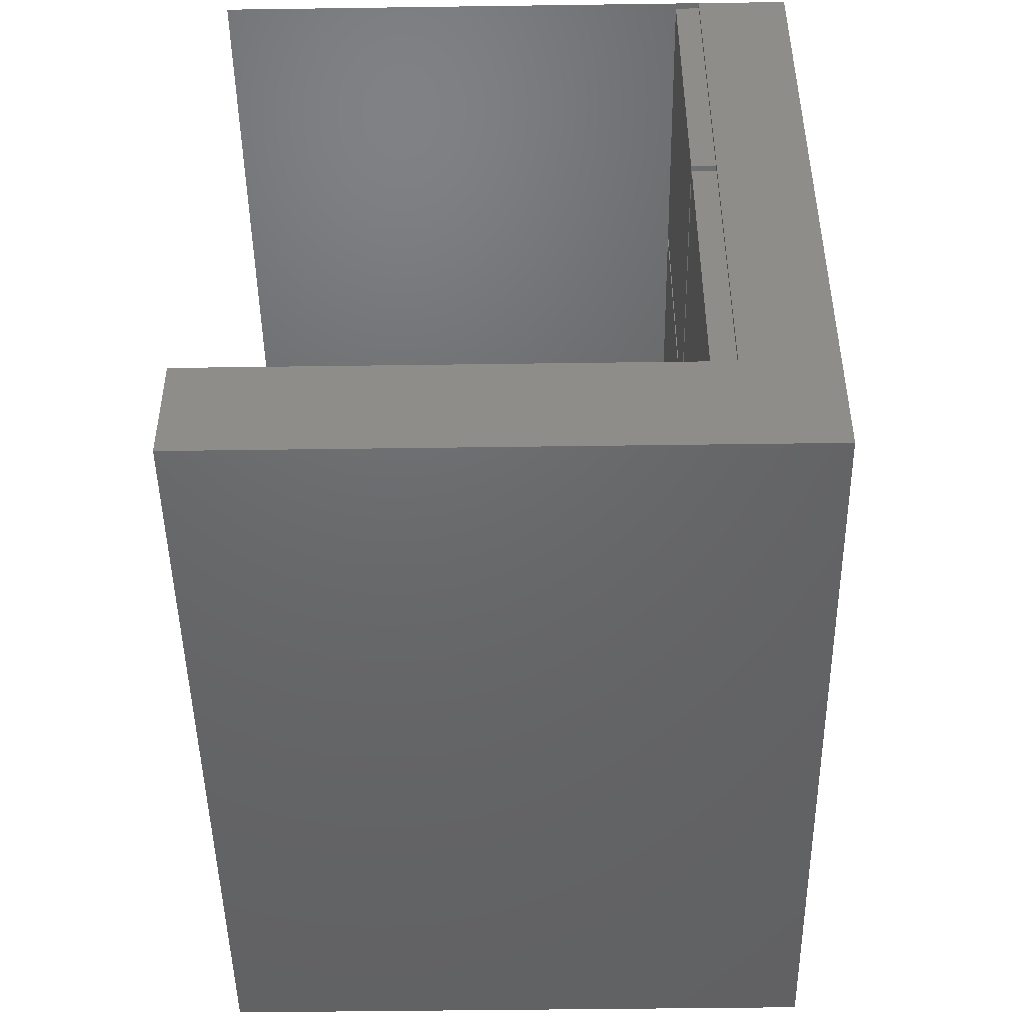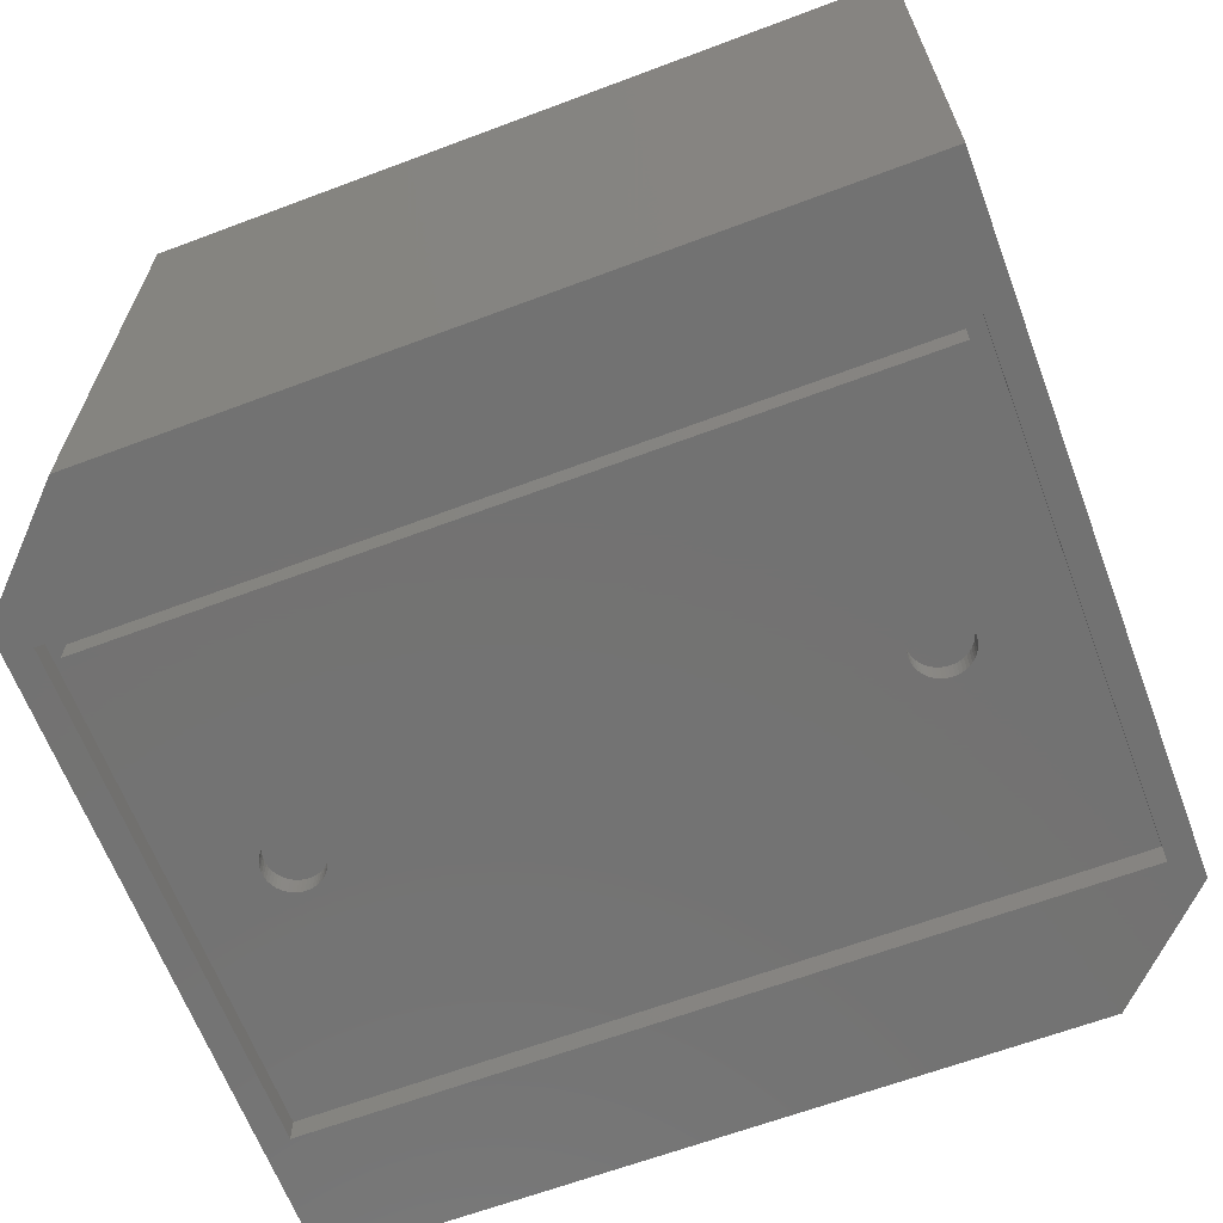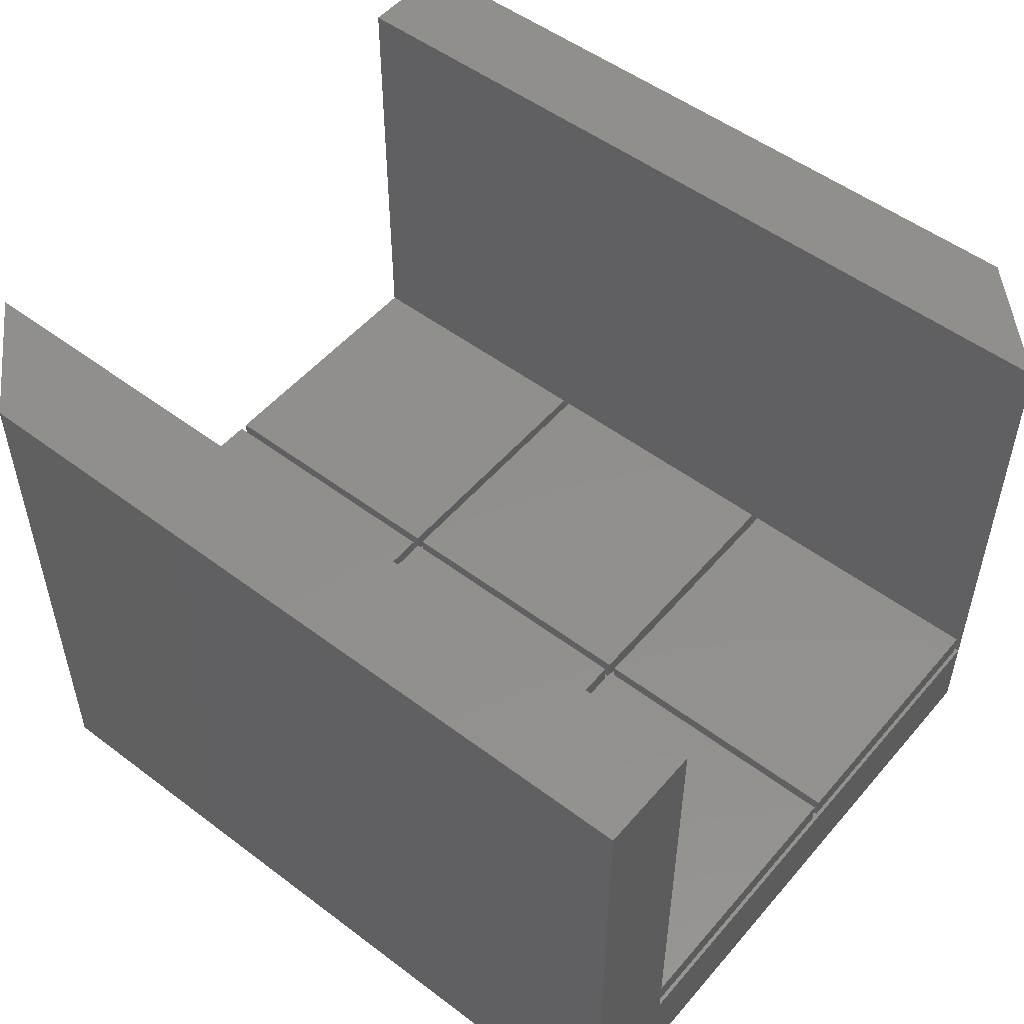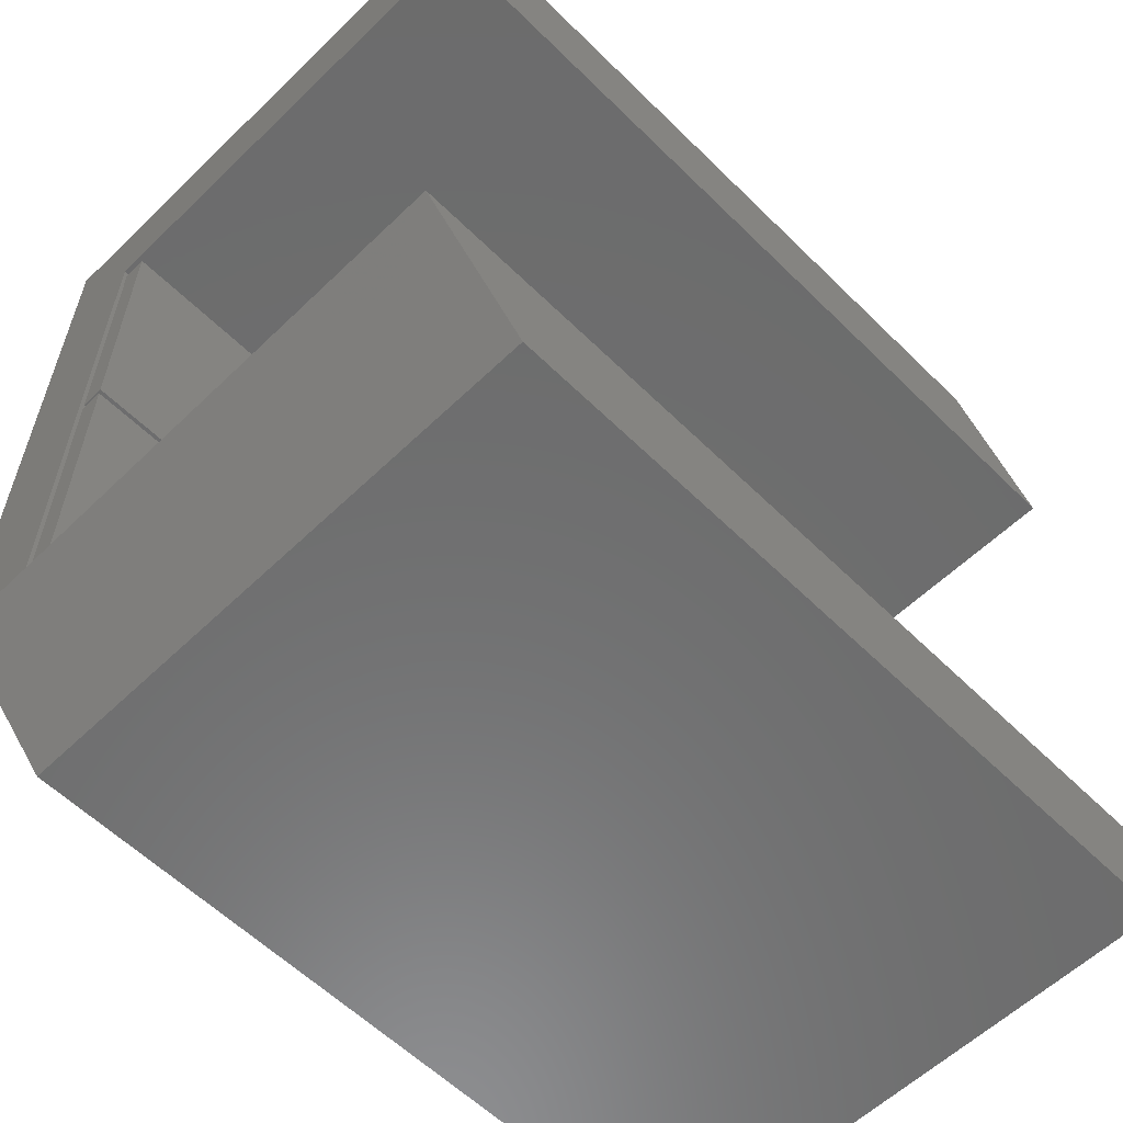
<metadata>
{"format":"stl","ext":"stl","renderer":"f3d","projection":"perspective","resolution":1024,"background":"white","views":[{"elev":-47.5,"azim":90.9,"up":"+Y"},{"elev":-64.7,"azim":20.7,"up":"+Z"},{"elev":51.7,"azim":39.2,"up":"+Z"},{"elev":-58.7,"azim":-45.3,"up":"+Y"}]}
</metadata>
<code>
# stl→obj: 285 verts, 566 faces
v 0 9.2 0
v 0 9.2 7.5
v 0 68.4 0
v 0 59.2 7.5
v 0 59.2 49
v 0 68.4 7.5
v 0 68.4 49
v 9.2 0 49
v 2.889e-15 9.2 49
v 9.2 0 0
v 2.889e-15 9.2 7.5
v 72.6 11.6 0
v 2.4 11.6 0
v 2.4 56.8 0
v 65.8 68.4 0
v 75 59.2 0
v 75 0 0
v 72.6 56.8 0
v 65.8 68.4 7.5
v 65.8 68.4 49
v 75 59.2 49
v 75 59.2 7.5
v 0.325 9.525 7.5
v 75 9.2 7.5
v 0.325 33.88 7.5
v 0.325 34.52 7.5
v 49.67 34.52 7.5
v 25.32 34.52 7.5
v 49.67 33.88 7.5
v 25.32 9.525 7.5
v 25.32 33.88 7.5
v 24.68 33.88 7.5
v 24.68 9.525 7.5
v 0.325 58.88 7.5
v 24.68 58.88 7.5
v 49.67 58.88 7.5
v 50.33 34.52 7.5
v 24.68 34.52 7.5
v 50.33 9.525 7.5
v 50.33 33.88 7.5
v 49.67 9.525 7.5
v 25.32 58.88 7.5
v 74.67 34.52 7.5
v 74.67 33.88 7.5
v 74.67 9.525 7.5
v 50.33 58.88 7.5
v 74.67 58.88 7.5
v 75 0 49
v 75 9.2 49
v 2.4 56.8 2.2
v 2.4 11.6 2.2
v 72.6 56.8 2.2
v 72.6 11.6 2.2
v 0.325 9.525 9.5
v 0.325 33.88 9.5
v 24.68 9.525 9.5
v 24.68 33.88 9.5
v 0.325 34.52 9.5
v 0.325 58.88 9.5
v 24.68 34.52 9.5
v 24.68 58.88 9.5
v 25.32 9.525 9.5
v 25.32 33.88 9.5
v 49.67 9.525 9.5
v 49.67 33.88 9.5
v 25.32 34.52 9.5
v 25.32 58.88 9.5
v 49.67 34.52 9.5
v 49.67 58.88 9.5
v 50.33 9.525 9.5
v 50.33 33.88 9.5
v 74.67 9.525 9.5
v 74.67 33.88 9.5
v 50.33 34.52 9.5
v 50.33 58.88 9.5
v 74.67 34.52 9.5
v 74.67 58.88 9.5
v 3.8 55.4 2.2
v 71.2 55.4 2.2
v 3.8 13 2.2
v 71.2 13 2.2
v 3.8 13 0
v 3.8 55.4 0
v 71.2 13 0
v 71.2 55.4 0
v 14.72 35.42 0
v 60.89 36.15 0
v 9.969 34.2 0
v 9.989 33.88 0
v 10.05 33.57 0
v 10.15 33.27 0
v 10.28 32.98 0
v 10.45 32.71 0
v 10.65 32.47 0
v 10.89 32.25 0
v 11.14 32.06 0
v 11.42 31.91 0
v 11.72 31.79 0
v 12.03 31.71 0
v 12.66 31.67 0
v 12.34 31.67 0
v 12.97 31.71 0
v 13.28 31.79 0
v 13.58 31.91 0
v 13.86 32.06 0
v 14.11 32.25 0
v 14.35 32.47 0
v 14.55 32.71 0
v 60.45 32.71 0
v 60.28 32.98 0
v 14.55 35.69 0
v 12.34 36.73 0
v 12.66 36.73 0
v 14.72 32.98 0
v 12.97 36.69 0
v 14.85 33.27 0
v 13.28 36.61 0
v 14.95 33.57 0
v 13.58 36.49 0
v 15.01 33.88 0
v 13.86 36.34 0
v 15.03 34.2 0
v 14.11 36.15 0
v 15.01 34.52 0
v 14.35 35.93 0
v 14.95 34.83 0
v 14.85 35.13 0
v 12.03 36.69 0
v 11.72 36.61 0
v 11.42 36.49 0
v 11.14 36.34 0
v 10.89 36.15 0
v 10.65 35.93 0
v 10.45 35.69 0
v 10.28 35.42 0
v 10.15 35.13 0
v 10.05 34.83 0
v 9.989 34.52 0
v 59.99 33.88 0
v 59.97 34.2 0
v 60.05 33.57 0
v 60.15 33.27 0
v 60.65 32.47 0
v 60.89 32.25 0
v 61.14 32.06 0
v 65.01 33.88 0
v 64.95 33.57 0
v 61.42 31.91 0
v 61.72 31.79 0
v 62.03 31.71 0
v 62.34 31.67 0
v 62.66 31.67 0
v 62.97 31.71 0
v 63.28 31.79 0
v 63.58 31.91 0
v 63.86 32.06 0
v 64.11 32.25 0
v 64.35 32.47 0
v 64.55 32.71 0
v 64.72 32.98 0
v 64.85 33.27 0
v 65.03 34.2 0
v 65.01 34.52 0
v 64.95 34.83 0
v 64.85 35.13 0
v 64.72 35.42 0
v 64.55 35.69 0
v 64.35 35.93 0
v 64.11 36.15 0
v 63.86 36.34 0
v 63.58 36.49 0
v 63.28 36.61 0
v 62.97 36.69 0
v 61.14 36.34 0
v 62.66 36.73 0
v 62.34 36.73 0
v 62.03 36.69 0
v 61.72 36.61 0
v 61.42 36.49 0
v 60.65 35.93 0
v 60.45 35.69 0
v 60.28 35.42 0
v 60.15 35.13 0
v 60.05 34.83 0
v 59.99 34.52 0
v 9.989 34.52 1.788
v 9.969 34.2 1.788
v 9.989 33.88 1.788
v 10.05 34.83 1.788
v 10.15 35.13 1.788
v 10.28 35.42 1.788
v 10.45 35.69 1.788
v 10.65 35.93 1.788
v 10.89 36.15 1.788
v 11.14 36.34 1.788
v 11.42 36.49 1.788
v 11.72 36.61 1.788
v 12.03 36.69 1.788
v 12.34 36.73 1.788
v 12.66 36.73 1.788
v 12.97 36.69 1.788
v 13.28 36.61 1.788
v 13.58 36.49 1.788
v 13.86 36.34 1.788
v 14.11 36.15 1.788
v 14.35 35.93 1.788
v 14.55 35.69 1.788
v 14.72 35.42 1.788
v 14.85 35.13 1.788
v 14.95 34.83 1.788
v 15.01 34.52 1.788
v 15.03 34.2 1.788
v 15.01 33.88 1.788
v 14.95 33.57 1.788
v 14.85 33.27 1.788
v 14.72 32.98 1.788
v 14.55 32.71 1.788
v 14.35 32.47 1.788
v 14.11 32.25 1.788
v 13.86 32.06 1.788
v 13.58 31.91 1.788
v 13.28 31.79 1.788
v 12.97 31.71 1.788
v 12.66 31.67 1.788
v 12.34 31.67 1.788
v 12.03 31.71 1.788
v 11.72 31.79 1.788
v 11.42 31.91 1.788
v 11.14 32.06 1.788
v 10.89 32.25 1.788
v 10.65 32.47 1.788
v 10.45 32.71 1.788
v 10.28 32.98 1.788
v 10.15 33.27 1.788
v 10.05 33.57 1.788
v 59.99 34.52 1.788
v 59.97 34.2 1.788
v 59.99 33.88 1.788
v 60.05 34.83 1.788
v 60.15 35.13 1.788
v 60.28 35.42 1.788
v 60.45 35.69 1.788
v 60.65 35.93 1.788
v 60.89 36.15 1.788
v 61.14 36.34 1.788
v 61.42 36.49 1.788
v 61.72 36.61 1.788
v 62.03 36.69 1.788
v 62.34 36.73 1.788
v 62.66 36.73 1.788
v 62.97 36.69 1.788
v 63.28 36.61 1.788
v 63.58 36.49 1.788
v 63.86 36.34 1.788
v 64.11 36.15 1.788
v 64.35 35.93 1.788
v 64.55 35.69 1.788
v 64.72 35.42 1.788
v 64.85 35.13 1.788
v 64.95 34.83 1.788
v 65.01 34.52 1.788
v 65.03 34.2 1.788
v 65.01 33.88 1.788
v 64.95 33.57 1.788
v 64.85 33.27 1.788
v 64.72 32.98 1.788
v 64.55 32.71 1.788
v 64.35 32.47 1.788
v 64.11 32.25 1.788
v 63.86 32.06 1.788
v 63.58 31.91 1.788
v 63.28 31.79 1.788
v 62.97 31.71 1.788
v 62.66 31.67 1.788
v 62.34 31.67 1.788
v 62.03 31.71 1.788
v 61.72 31.79 1.788
v 61.42 31.91 1.788
v 61.14 32.06 1.788
v 60.89 32.25 1.788
v 60.65 32.47 1.788
v 60.45 32.71 1.788
v 60.28 32.98 1.788
v 60.15 33.27 1.788
v 60.05 33.57 1.788
f 1 2 3
f 3 2 4
f 3 4 5
f 6 5 7
f 3 5 6
f 8 9 10
f 10 9 11
f 10 11 2
f 10 2 1
f 12 10 13
f 14 3 15
f 12 16 17
f 13 3 14
f 1 3 13
f 1 13 10
f 18 16 12
f 10 12 17
f 14 15 16
f 14 16 18
f 3 6 15
f 15 6 19
f 6 7 19
f 19 7 20
f 7 5 21
f 20 7 21
f 5 4 22
f 21 5 22
f 4 2 11
f 23 4 11
f 24 23 11
f 25 4 23
f 26 4 25
f 27 28 29
f 30 31 32
f 24 33 23
f 26 34 4
f 32 26 25
f 34 35 4
f 36 27 37
f 22 4 35
f 31 38 32
f 39 40 29
f 24 30 33
f 29 41 39
f 28 42 35
f 24 41 30
f 38 26 32
f 43 37 44
f 45 39 24
f 22 35 42
f 22 42 36
f 40 37 27
f 24 39 41
f 35 38 28
f 22 44 24
f 37 46 36
f 40 44 37
f 44 45 24
f 22 36 46
f 22 46 47
f 22 43 44
f 22 47 43
f 31 28 38
f 31 29 28
f 27 29 40
f 32 33 30
f 8 10 17
f 48 8 17
f 11 9 24
f 24 9 49
f 49 9 8
f 48 49 8
f 24 17 16
f 24 49 48
f 48 17 24
f 22 24 16
f 22 19 21
f 21 19 20
f 16 19 22
f 15 19 16
f 14 50 51
f 13 14 51
f 18 52 50
f 14 18 50
f 52 18 53
f 53 18 12
f 53 12 51
f 51 12 13
f 23 54 25
f 25 54 55
f 54 23 33
f 56 54 33
f 56 33 32
f 57 56 32
f 25 55 32
f 32 55 57
f 26 58 34
f 34 58 59
f 58 26 38
f 60 58 38
f 60 38 35
f 61 60 35
f 34 59 35
f 35 59 61
f 30 62 31
f 31 62 63
f 62 30 41
f 64 62 41
f 64 41 29
f 65 64 29
f 31 63 29
f 29 63 65
f 28 66 42
f 42 66 67
f 66 28 27
f 68 66 27
f 68 27 36
f 69 68 36
f 42 67 36
f 36 67 69
f 39 70 40
f 40 70 71
f 70 39 45
f 72 70 45
f 72 45 44
f 73 72 44
f 40 71 44
f 44 71 73
f 37 74 46
f 46 74 75
f 74 37 43
f 76 74 43
f 76 43 47
f 77 76 47
f 46 75 47
f 47 75 77
f 78 50 79
f 80 53 51
f 50 80 51
f 52 53 81
f 52 81 79
f 52 79 50
f 50 78 80
f 81 53 80
f 55 54 56
f 57 55 56
f 59 58 60
f 61 59 60
f 63 62 64
f 65 63 64
f 67 66 68
f 69 67 68
f 71 70 72
f 73 71 72
f 75 74 76
f 77 75 76
f 82 80 83
f 83 80 78
f 80 82 84
f 81 80 84
f 83 78 85
f 85 78 79
f 81 84 85
f 79 81 85
f 86 83 84
f 87 83 85
f 82 83 88
f 82 88 89
f 82 89 90
f 82 90 91
f 82 91 92
f 82 92 93
f 82 93 94
f 82 94 95
f 82 95 96
f 82 96 97
f 82 97 98
f 82 98 84
f 98 99 84
f 100 84 101
f 102 84 100
f 103 84 102
f 104 84 103
f 105 84 104
f 106 84 105
f 107 84 106
f 108 84 107
f 109 84 110
f 111 83 86
f 112 83 113
f 108 114 84
f 113 83 115
f 114 116 84
f 115 83 117
f 116 118 84
f 117 83 119
f 118 120 84
f 119 83 121
f 120 122 84
f 121 83 123
f 122 124 84
f 123 83 125
f 124 126 84
f 125 83 111
f 126 127 84
f 127 86 84
f 128 83 112
f 129 83 128
f 130 83 129
f 131 83 130
f 132 83 131
f 133 83 132
f 134 83 133
f 135 83 134
f 136 83 135
f 137 83 136
f 138 83 137
f 88 83 138
f 139 83 140
f 141 83 139
f 142 83 141
f 110 83 142
f 84 83 110
f 143 84 109
f 144 84 143
f 145 84 144
f 146 85 147
f 84 145 148
f 84 148 149
f 84 149 150
f 84 150 151
f 84 151 152
f 84 152 153
f 84 153 154
f 84 154 155
f 84 155 156
f 84 156 157
f 84 157 158
f 84 158 159
f 84 159 160
f 84 160 161
f 84 161 147
f 84 147 85
f 162 85 146
f 163 85 162
f 164 85 163
f 165 85 164
f 166 85 165
f 167 85 166
f 168 85 167
f 169 85 168
f 170 85 169
f 171 85 170
f 172 85 171
f 173 85 172
f 87 85 174
f 173 175 85
f 175 176 85
f 176 177 85
f 177 178 85
f 178 179 85
f 179 174 85
f 180 83 87
f 181 83 180
f 182 83 181
f 183 83 182
f 184 83 183
f 185 83 184
f 140 83 185
f 101 84 99
f 138 186 187
f 88 138 187
f 187 188 89
f 88 187 89
f 137 189 186
f 138 137 186
f 136 190 189
f 137 136 189
f 135 191 190
f 136 135 190
f 134 192 191
f 135 134 191
f 133 193 192
f 134 133 192
f 132 194 193
f 133 132 193
f 131 195 194
f 132 131 194
f 130 196 195
f 131 130 195
f 129 197 196
f 130 129 196
f 128 198 197
f 129 128 197
f 112 199 198
f 128 112 198
f 113 200 199
f 112 113 199
f 115 201 200
f 113 115 200
f 117 202 201
f 115 117 201
f 119 203 202
f 117 119 202
f 121 204 203
f 119 121 203
f 123 205 204
f 121 123 204
f 125 206 205
f 123 125 205
f 207 206 111
f 111 206 125
f 208 207 86
f 86 207 111
f 209 208 127
f 127 208 86
f 210 209 126
f 126 209 127
f 211 210 124
f 124 210 126
f 212 211 122
f 122 211 124
f 212 122 213
f 213 122 120
f 213 120 214
f 214 120 118
f 214 118 215
f 215 118 116
f 215 116 216
f 216 116 114
f 216 114 217
f 217 114 108
f 217 108 218
f 218 108 107
f 218 107 219
f 219 107 106
f 219 106 220
f 220 106 105
f 220 105 221
f 221 105 104
f 221 104 222
f 222 104 103
f 222 103 223
f 223 103 102
f 223 102 224
f 224 102 100
f 224 100 225
f 225 100 101
f 225 101 226
f 226 101 99
f 226 99 227
f 227 99 98
f 227 98 228
f 228 98 97
f 228 97 229
f 229 97 96
f 229 96 230
f 230 96 95
f 230 95 231
f 231 95 94
f 232 231 94
f 93 232 94
f 233 232 93
f 92 233 93
f 234 233 92
f 91 234 92
f 235 234 91
f 90 235 91
f 188 235 90
f 89 188 90
f 185 236 237
f 140 185 237
f 237 238 139
f 140 237 139
f 184 239 236
f 185 184 236
f 183 240 239
f 184 183 239
f 182 241 240
f 183 182 240
f 181 242 241
f 182 181 241
f 180 243 242
f 181 180 242
f 87 244 243
f 180 87 243
f 174 245 244
f 87 174 244
f 179 246 245
f 174 179 245
f 178 247 246
f 179 178 246
f 177 248 247
f 178 177 247
f 176 249 248
f 177 176 248
f 175 250 249
f 176 175 249
f 173 251 250
f 175 173 250
f 172 252 251
f 173 172 251
f 171 253 252
f 172 171 252
f 170 254 253
f 171 170 253
f 169 255 254
f 170 169 254
f 168 256 255
f 169 168 255
f 257 256 167
f 167 256 168
f 258 257 166
f 166 257 167
f 259 258 165
f 165 258 166
f 260 259 164
f 164 259 165
f 261 260 163
f 163 260 164
f 262 261 162
f 162 261 163
f 262 162 263
f 263 162 146
f 263 146 264
f 264 146 147
f 264 147 265
f 265 147 161
f 265 161 266
f 266 161 160
f 266 160 267
f 267 160 159
f 267 159 268
f 268 159 158
f 268 158 269
f 269 158 157
f 269 157 270
f 270 157 156
f 270 156 271
f 271 156 155
f 271 155 272
f 272 155 154
f 272 154 273
f 273 154 153
f 273 153 274
f 274 153 152
f 274 152 275
f 275 152 151
f 275 151 276
f 276 151 150
f 276 150 277
f 277 150 149
f 277 149 278
f 278 149 148
f 278 148 279
f 279 148 145
f 279 145 280
f 280 145 144
f 280 144 281
f 281 144 143
f 282 281 143
f 109 282 143
f 283 282 109
f 110 283 109
f 284 283 110
f 142 284 110
f 285 284 142
f 141 285 142
f 238 285 141
f 139 238 141
f 189 190 186
f 186 190 191
f 186 191 192
f 186 192 193
f 186 193 194
f 186 194 195
f 186 195 196
f 186 196 197
f 186 197 198
f 186 198 199
f 186 199 200
f 186 200 201
f 186 201 202
f 186 202 203
f 186 203 204
f 186 204 205
f 186 205 206
f 186 206 207
f 186 207 208
f 186 208 209
f 186 209 210
f 186 210 211
f 186 211 212
f 186 212 213
f 186 213 214
f 186 214 215
f 186 215 216
f 186 216 217
f 186 217 218
f 186 218 219
f 186 219 220
f 186 220 221
f 186 221 222
f 186 222 223
f 186 223 224
f 186 224 225
f 186 225 226
f 186 226 227
f 186 227 228
f 186 228 229
f 186 229 230
f 186 230 231
f 186 231 232
f 186 232 233
f 186 233 234
f 186 234 235
f 186 235 188
f 186 188 187
f 239 240 236
f 236 240 241
f 236 241 242
f 236 242 243
f 236 243 244
f 236 244 245
f 236 245 246
f 236 246 247
f 236 247 248
f 236 248 249
f 236 249 250
f 236 250 251
f 236 251 252
f 236 252 253
f 236 253 254
f 236 254 255
f 236 255 256
f 236 256 257
f 236 257 258
f 236 258 259
f 236 259 260
f 236 260 261
f 236 261 262
f 236 262 263
f 236 263 264
f 236 264 265
f 236 265 266
f 236 266 267
f 236 267 268
f 236 268 269
f 236 269 270
f 236 270 271
f 236 271 272
f 236 272 273
f 236 273 274
f 236 274 275
f 236 275 276
f 236 276 277
f 236 277 278
f 236 278 279
f 236 279 280
f 236 280 281
f 236 281 282
f 236 282 283
f 236 283 284
f 236 284 285
f 236 285 238
f 236 238 237

</code>
